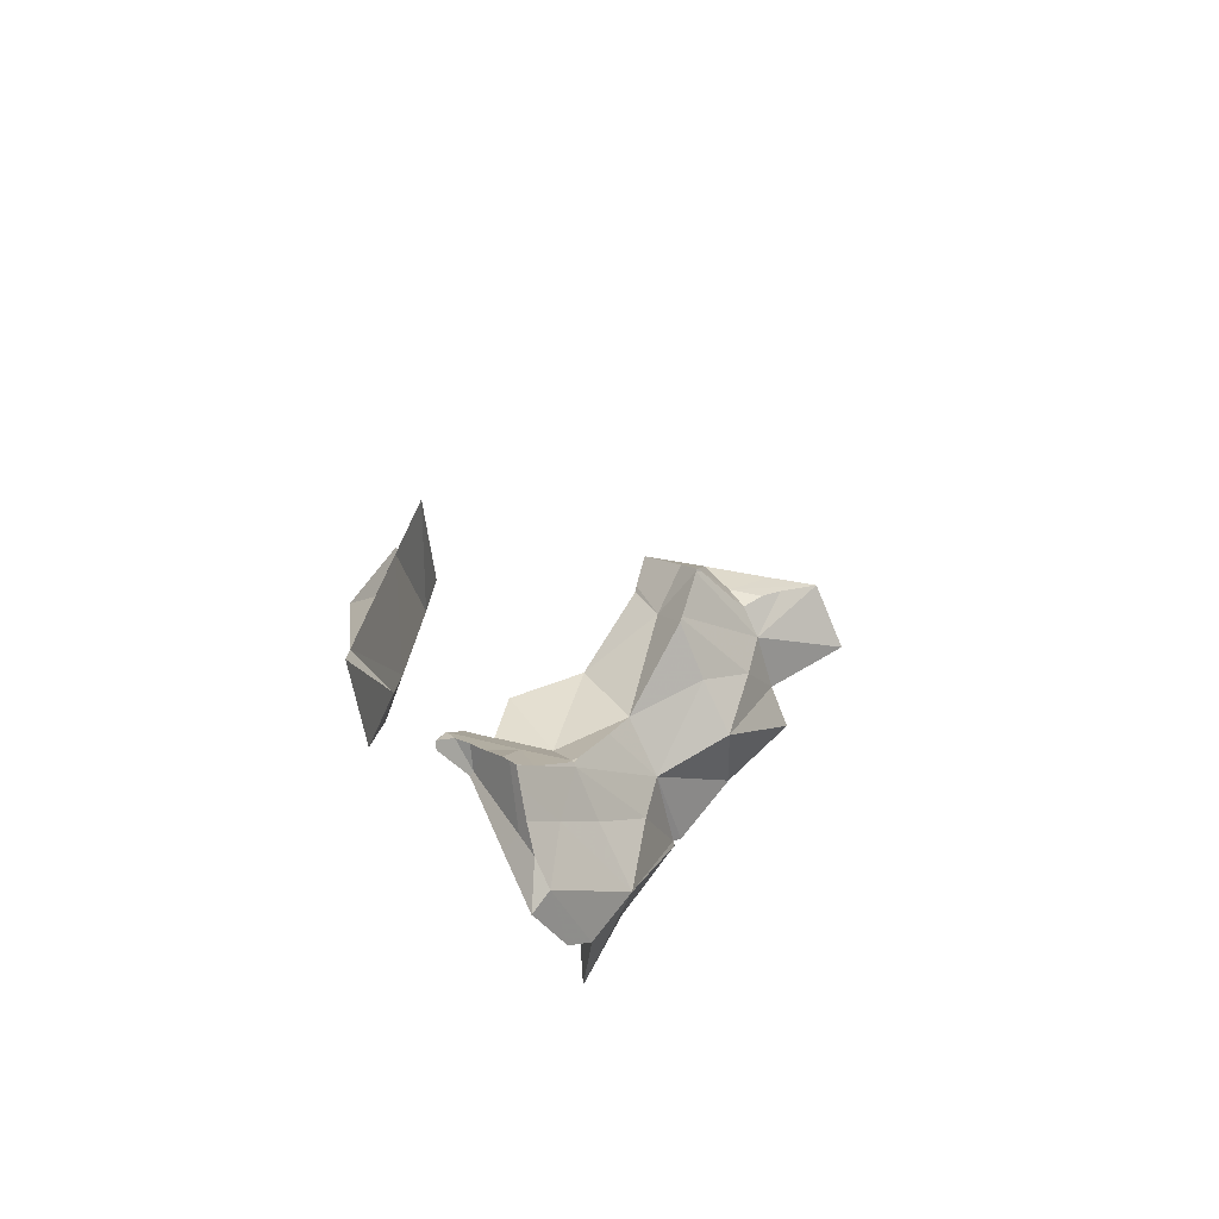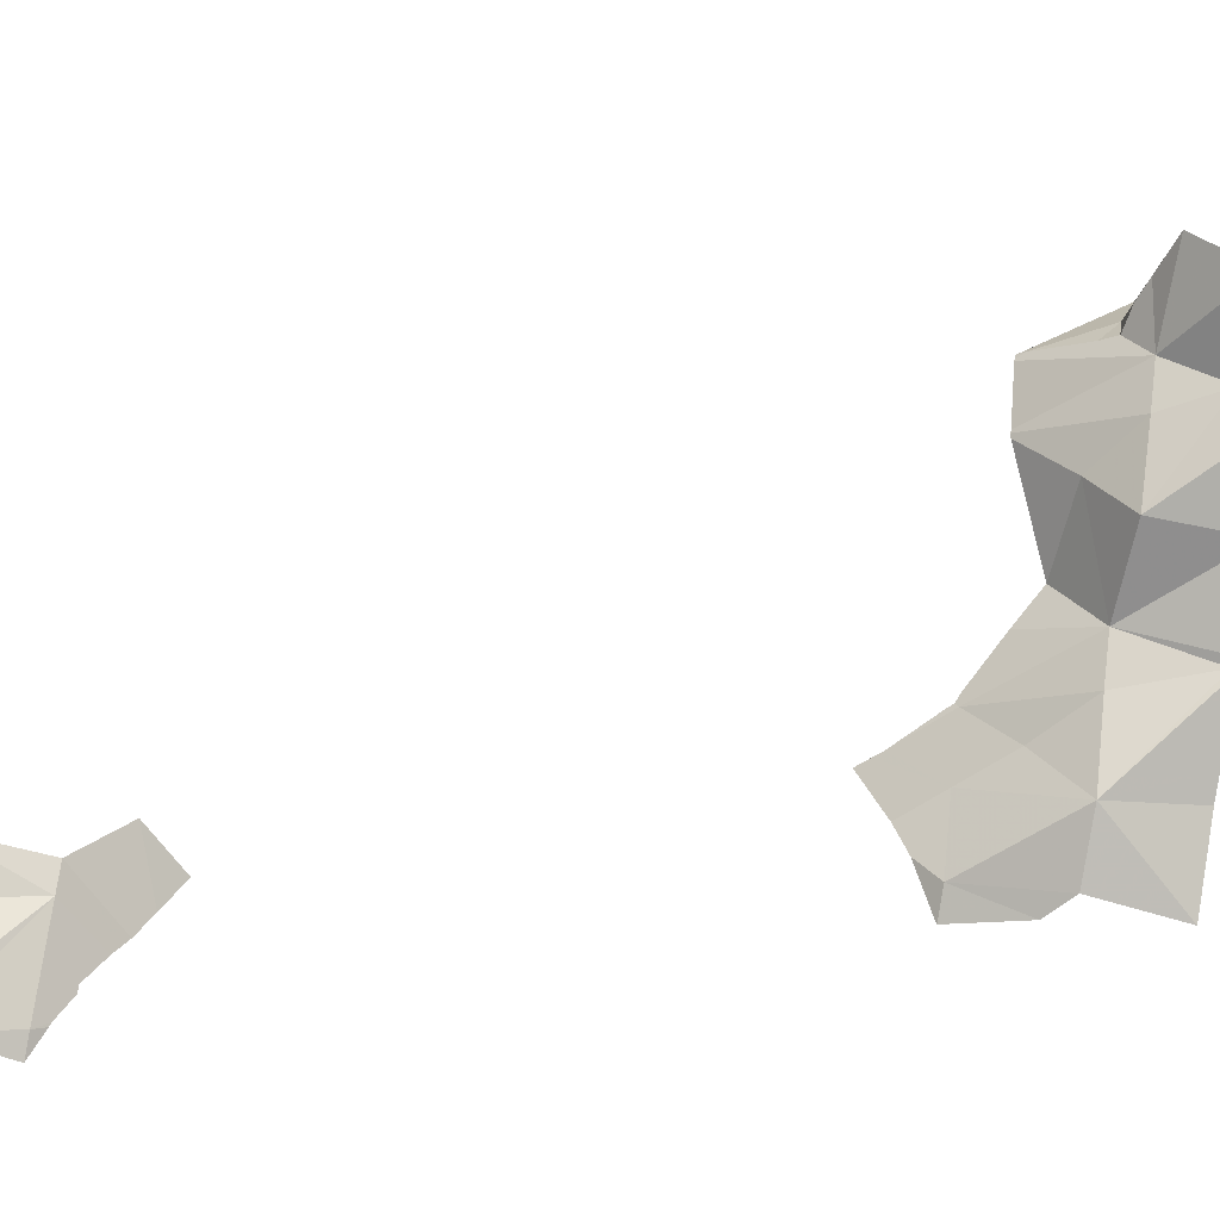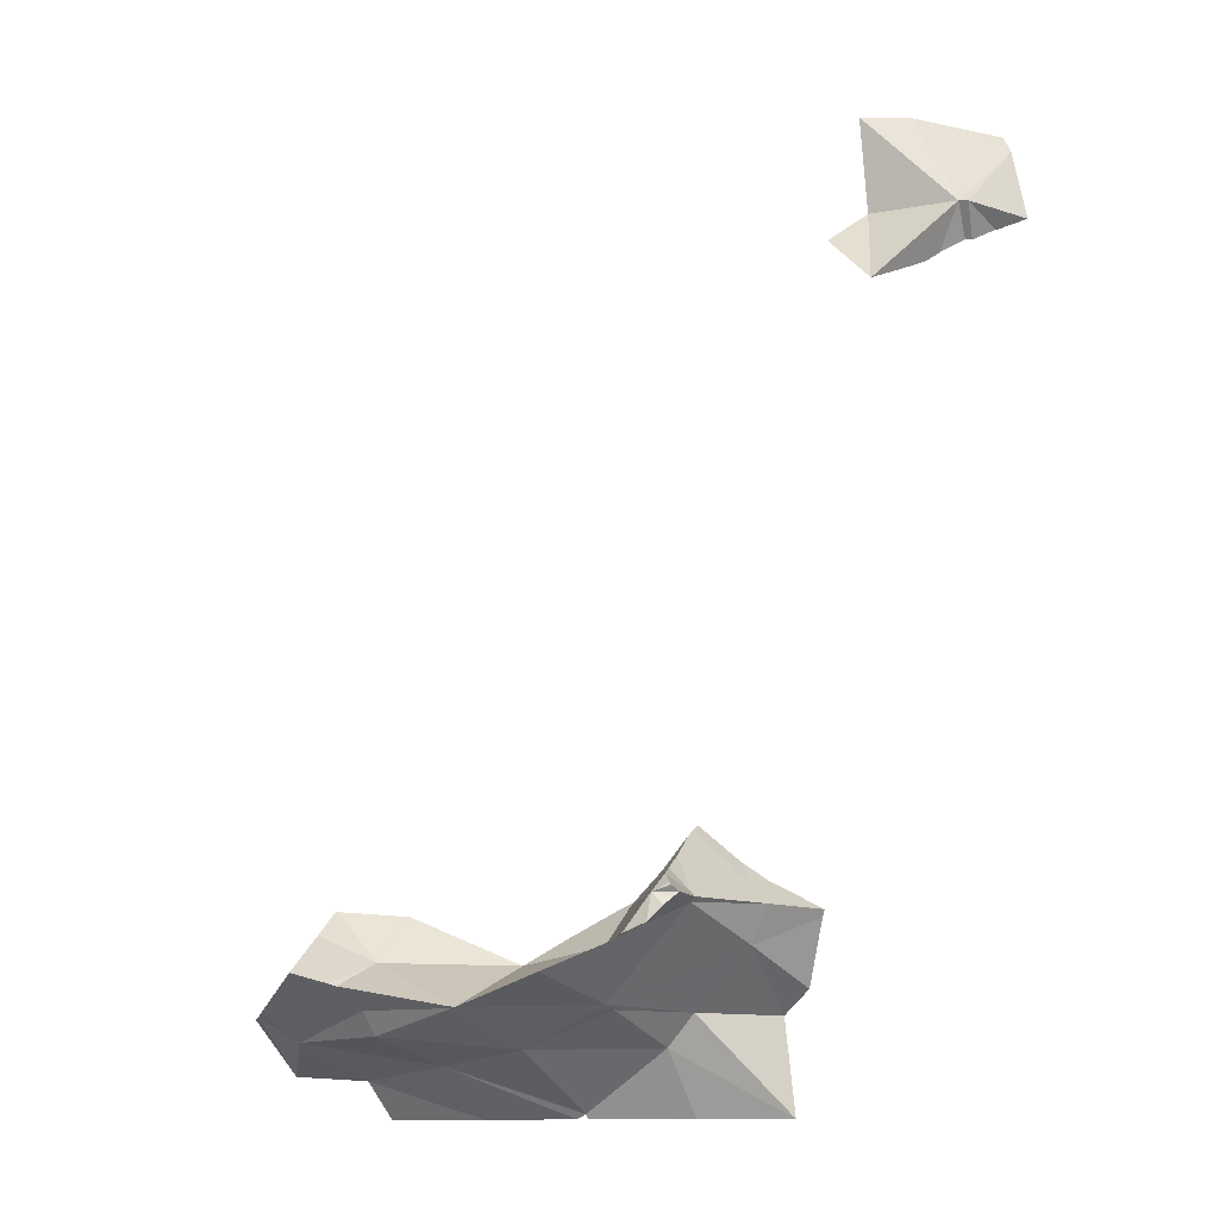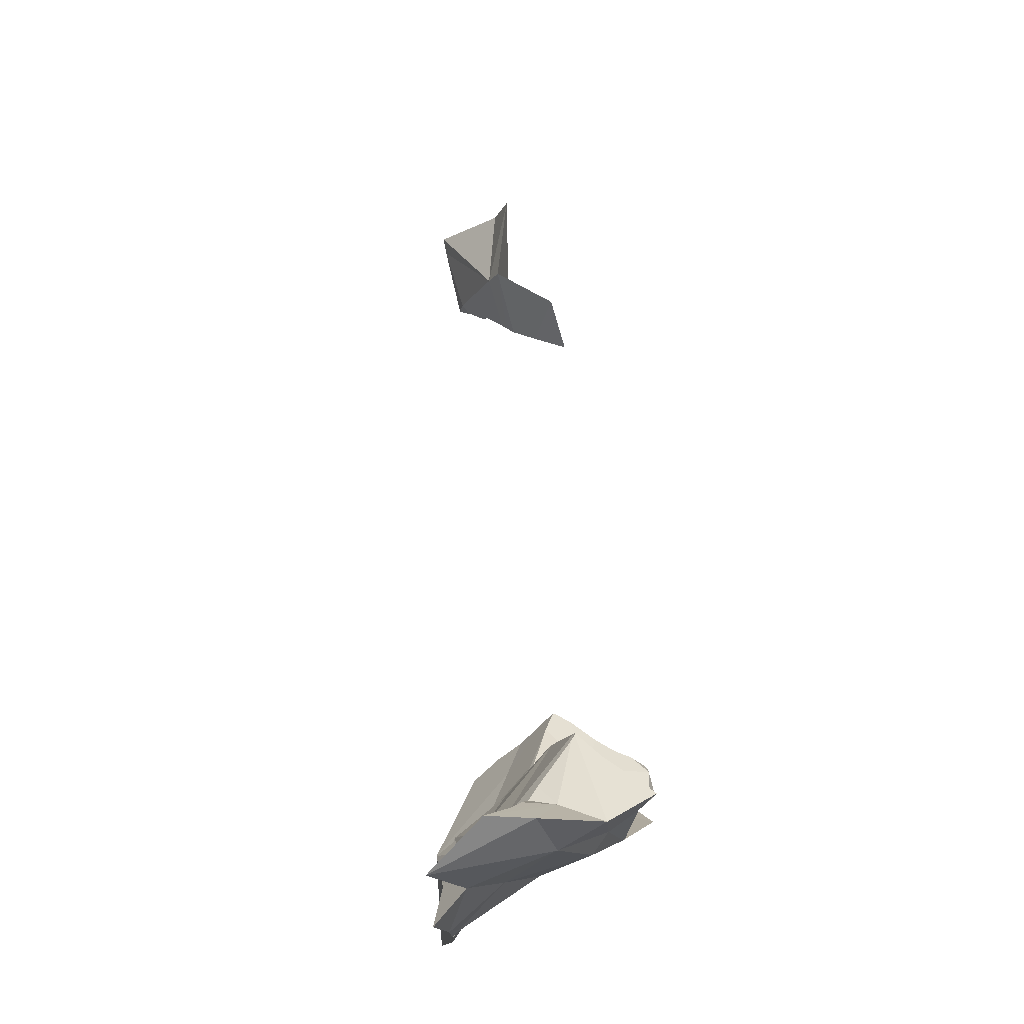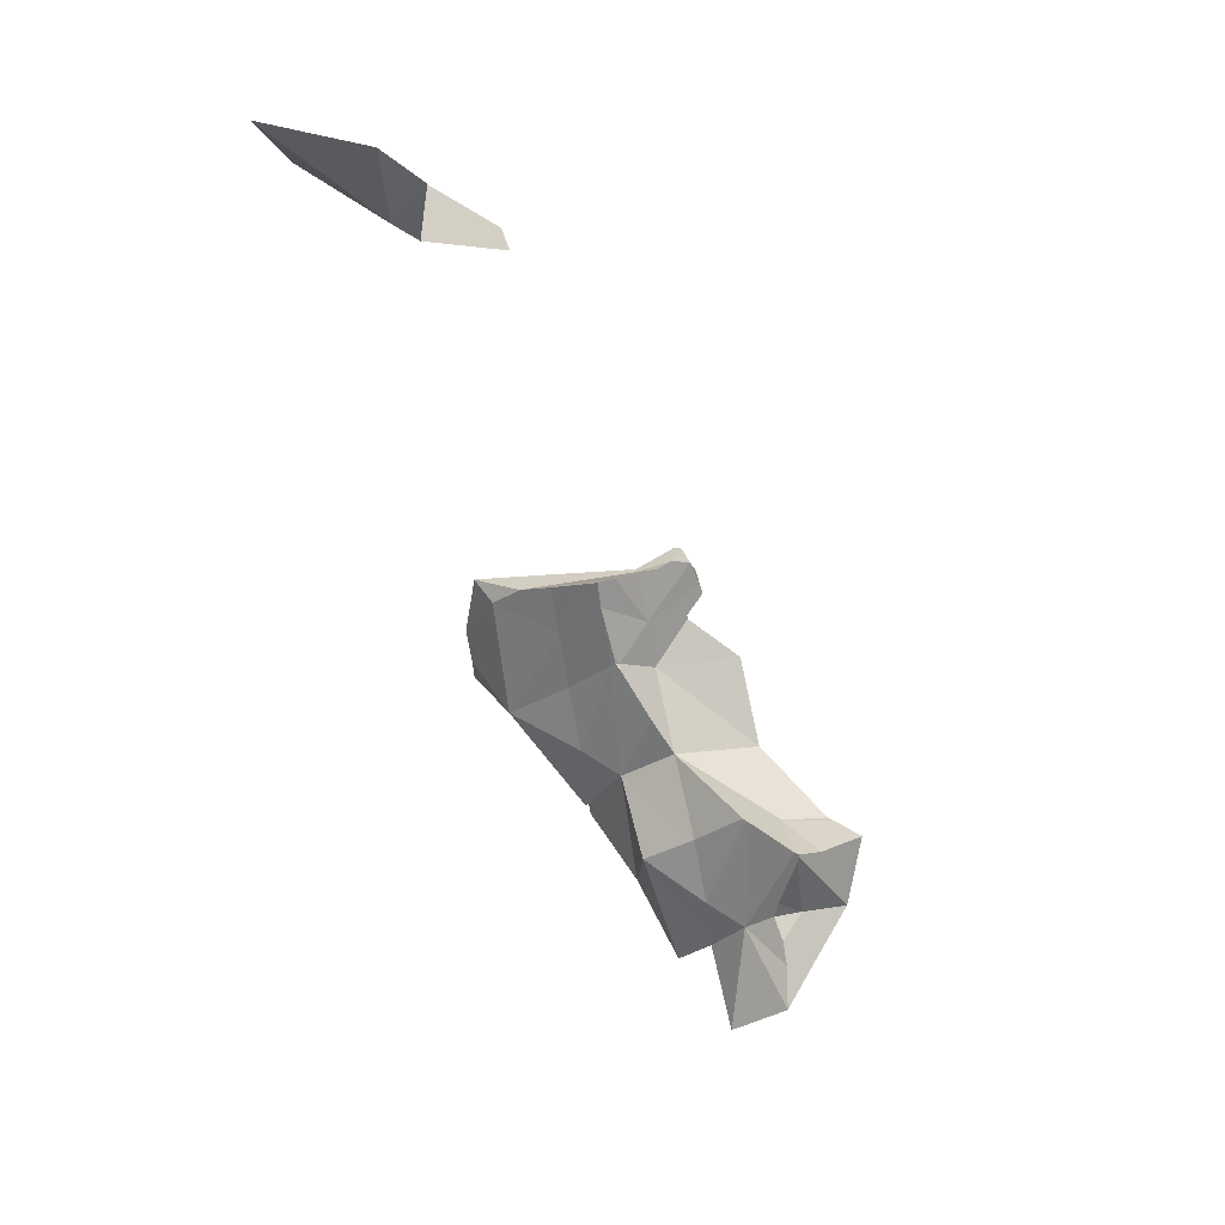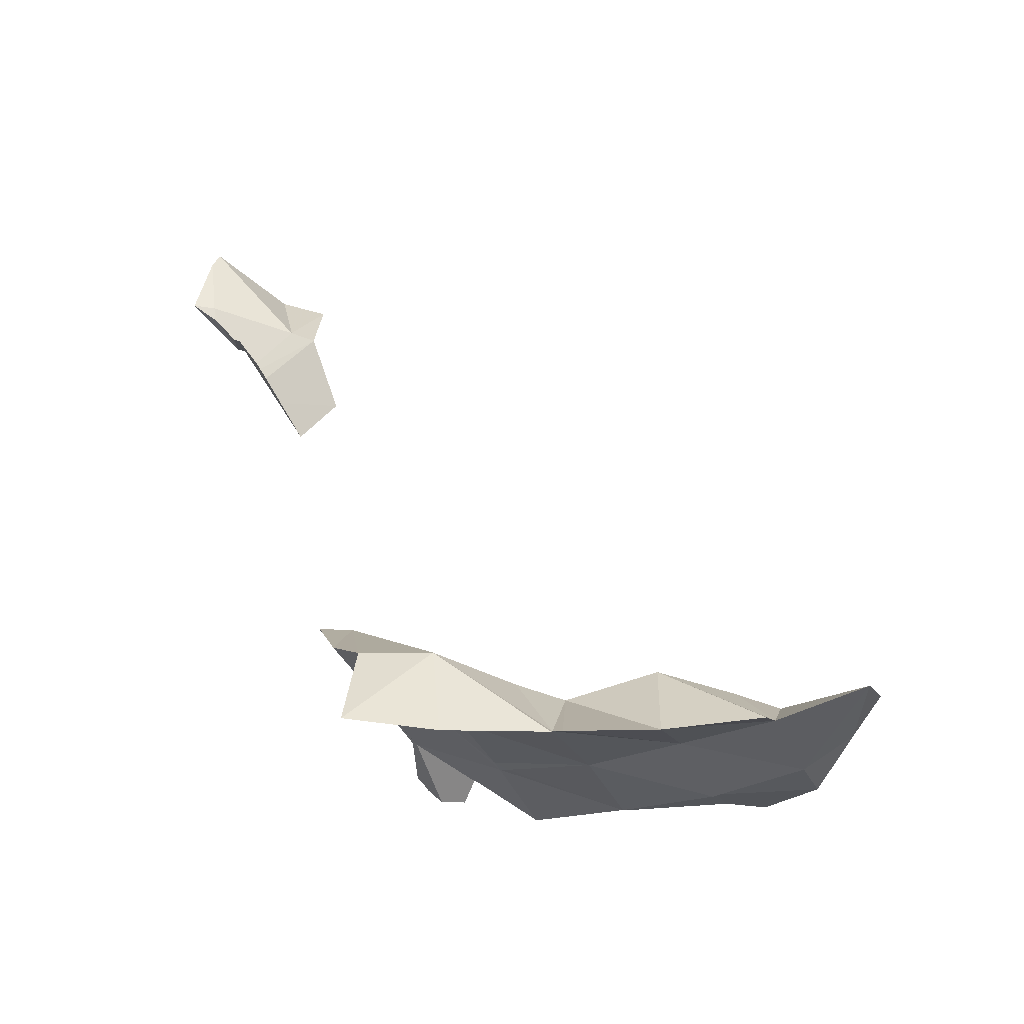
<metadata>
{"format":"obj","ext":"obj","renderer":"f3d","projection":"perspective","resolution":1024,"background":"white","views":[{"elev":57.5,"azim":148.8,"up":"+Y"},{"elev":-62.9,"azim":-100.6,"up":"+Z"},{"elev":-12.0,"azim":37.3,"up":"+Y"},{"elev":-14.0,"azim":-67.5,"up":"+Y"},{"elev":71.3,"azim":-102.3,"up":"+Y"},{"elev":-57.2,"azim":-156.8,"up":"+Y"}]}
</metadata>
<code>
v 16 21 -26.39
v 16 20.44 -27
v 16.43 21 -26
v 16.46 21.12 -26.29
v 16.72 21.2 -26.28
v 17 21 -25.46
v 17 20.73 -26
v 17 21.19 -26
v 17 21.25 -26.32
v 17 21 -26.64
v 17 20.38 -27
v 17 20 -27.37
v 17.11 21.4 -26.26
v 17.36 21 -27
v 17.39 21.88 -26.01
v 17.41 21.9 -26
v 17.45 21.96 -25.98
v 17.47 21.98 -25.98
v 17.48 21.87 -25.85
v 17.49 21.98 -26
v 17.5 21.98 -26.01
v 17.5 21.73 -25.7
v 17.64 21.37 -25.21
v 17.66 21.34 -25.17
v 17.66 21.34 -25.16
v 17.66 21.34 -25.16
v 17.7 21.32 -25.19
v 17.93 21.24 -25.41
v 17.94 21.94 -26.42
v 17.96 21.94 -26.44
v 17.97 21.22 -25.46
v 17.98 21.22 -25.46
v 18 21.21 -25.48
v 18 21 -25.82
v 18 20.77 -26
v 18 21.46 -26
v 18 21.94 -26.47
v 18 20.51 -27
v 18 21.41 -27
v 18 21 -27.58
v 18 20 -27.64
v 18.49 21.7 -26.73
v 18.89 20 -28
v 18.92 21.02 -25.95
v 18.96 21 -26
v 19 21.01 -26
v 19 21 -26.03
v 19 20.64 -27
v 19 21.45 -27
v 19 21 -27.61
v 19 20.05 -28
v 19 20 -28.04
v 19.38 21.69 -27.19
v 19.39 21 -28
v 19.54 21.78 -27.26
v 19.57 21.8 -27.27
v 19.91 21 -27
v 19.92 22 -27.42
v 19.94 22.01 -27.43
v 20 21.3 -26
v 20 21.05 -27
v 20 21.59 -27
v 20 21 -27.15
v 20 22 -27.41
v 20 22.04 -27.47
v 20 22 -27.51
v 20 20.67 -28
v 20 21.51 -28
v 20 20 -28.49
v 20 21 -28.71
v 20.05 22.09 -27.47
v 20.06 22.09 -27.47
v 20.3 21.49 -26.33
v 20.32 21 -28
v 20.38 21.54 -26.41
v 20.41 22 -27
v 20.48 22.48 -27.51
v 20.48 21.6 -26.52
v 20.49 22 -28
v 20.52 21.63 -26.52
v 20.52 22.51 -27.51
v 20.6 22.6 -27.51
v 20.7 21 -29
v 20.71 21.63 -26.31
v 20.73 22.74 -27.5
v 20.73 22.73 -27.5
v 20.73 22.73 -27.51
v 20.73 21.63 -26.28
v 20.75 22.68 -27.4
v 20.77 22.62 -27.29
v 20.8 22.6 -27.7
v 20.82 21.74 -26.31
v 20.82 20 -29
v 20.83 21.66 -26.3
v 20.85 22.39 -27
v 20.9 22.41 -28
v 20.91 22.26 -26.78
v 21 21.72 -26.31
v 21 22 -26.38
v 21 22.18 -26.6
v 21 21.95 -27
v 21 22.05 -27
v 21 21.61 -28
v 21 22.2 -28
v 21 22.25 -28.33
v 21 22 -28.65
v 21 21.25 -29
v 21.02 21.74 -26.33
v 21.05 22 -27
v 21.1 22.17 -28.49
v 21.12 21.88 -26.4
v 21.14 22.08 -26.47
v 21.17 21.95 -26.49
v 21.18 22.06 -26.45
v 21.19 22.03 -26.5
v 21.2 22 -28
v 21.21 22 -26.53
v 21.28 21.93 -28.82
v 21.32 22 -28.8
v 22 28.49 -28
v 22 30 -28.65
v 22 29 -28.78
v 22.22 29 -29
v 22.42 30 -29
v 22.49 28 -28
v 22.57 28.21 -28.47
v 22.63 28.37 -28.81
v 22.67 28.45 -28.93
v 22.69 28.5 -29
v 22.82 28.7 -29.3
v 22.87 28.7 -29.35
v 22.91 30 -30
v 22.92 29 -29
v 23 29 -29.06
v 23 28.85 -29.61
v 23 29 -29.74
v 23 29.82 -30
v 23.02 28.86 -29.64
v 23.23 29 -29.88
f 3 1 2
f 10 2 1
f 1 3 8
f 1 8 4
f 1 4 10
f 3 2 7
f 7 2 11
f 10 11 2
f 7 6 3
f 6 8 3
f 4 8 5
f 10 4 5
f 5 8 9
f 10 5 9
f 6 7 34
f 8 6 16
f 16 6 17
f 19 17 6
f 22 19 6
f 23 22 6
f 25 23 6
f 27 25 6
f 28 27 6
f 34 28 6
f 38 7 11
f 7 35 34
f 35 7 38
f 9 8 13
f 13 8 15
f 15 8 16
f 9 13 10
f 14 11 10
f 13 21 10
f 29 14 10
f 21 29 10
f 40 12 11
f 41 11 12
f 14 40 11
f 38 11 41
f 40 41 12
f 15 21 13
f 30 14 29
f 30 39 14
f 39 40 14
f 16 20 15
f 20 21 15
f 20 16 17
f 19 18 17
f 20 17 18
f 18 19 36
f 20 18 36
f 19 22 36
f 36 21 20
f 29 21 36
f 28 22 23
f 36 22 28
f 25 24 23
f 27 23 24
f 28 23 27
f 24 25 26
f 26 27 24
f 27 26 25
f 34 31 28
f 28 31 36
f 30 29 36
f 37 30 36
f 37 39 30
f 32 31 34
f 31 32 36
f 33 32 34
f 32 33 36
f 34 44 33
f 33 44 36
f 34 35 45
f 45 44 34
f 48 35 38
f 47 45 35
f 47 35 48
f 36 42 37
f 36 49 42
f 44 46 36
f 46 49 36
f 42 39 37
f 43 38 41
f 43 51 38
f 51 48 38
f 40 39 50
f 42 49 39
f 50 39 49
f 40 50 41
f 41 50 43
f 50 51 43
f 45 46 44
f 45 47 46
f 57 46 47
f 49 46 62
f 57 61 46
f 61 60 46
f 62 46 60
f 47 48 57
f 67 48 51
f 63 57 48
f 63 48 67
f 49 53 50
f 53 49 62
f 54 51 50
f 55 50 53
f 66 54 50
f 56 50 55
f 56 66 50
f 69 51 52
f 70 52 51
f 54 70 51
f 67 51 69
f 70 69 52
f 55 53 62
f 66 68 54
f 68 70 54
f 55 62 56
f 56 62 58
f 58 66 56
f 57 63 61
f 64 59 58
f 59 66 58
f 58 62 64
f 64 65 59
f 65 66 59
f 73 60 61
f 60 73 62
f 74 61 63
f 75 73 61
f 74 103 61
f 61 78 75
f 61 101 78
f 103 101 61
f 64 62 76
f 73 75 62
f 75 78 62
f 62 78 76
f 63 67 74
f 71 65 64
f 72 71 64
f 72 64 76
f 65 71 66
f 79 68 66
f 71 72 66
f 72 77 66
f 77 79 66
f 67 69 93
f 67 93 74
f 68 79 70
f 93 69 70
f 79 106 70
f 93 70 83
f 106 83 70
f 77 72 76
f 74 93 83
f 74 83 103
f 81 77 76
f 76 78 80
f 80 84 76
f 76 82 81
f 90 82 76
f 84 92 76
f 95 90 76
f 92 99 76
f 97 95 76
f 100 97 76
f 100 76 99
f 81 79 77
f 101 80 78
f 79 81 82
f 91 79 82
f 91 96 79
f 96 105 79
f 105 106 79
f 94 84 80
f 98 94 80
f 98 80 101
f 86 85 82
f 85 87 82
f 86 82 89
f 87 91 82
f 89 82 90
f 103 83 107
f 106 107 83
f 88 92 84
f 94 88 84
f 87 85 86
f 87 86 89
f 91 87 89
f 92 88 94
f 104 89 90
f 91 89 104
f 90 95 102
f 104 90 102
f 96 91 104
f 99 92 94
f 98 99 94
f 95 97 102
f 105 96 104
f 102 97 100
f 99 98 108
f 98 101 108
f 100 99 112
f 99 108 111
f 99 111 113
f 99 114 112
f 117 99 113
f 114 99 115
f 115 99 117
f 100 115 102
f 100 112 115
f 103 116 101
f 101 109 108
f 116 109 101
f 102 109 104
f 117 109 102
f 115 117 102
f 107 118 103
f 119 116 103
f 118 119 103
f 104 116 105
f 109 116 104
f 110 106 105
f 105 116 110
f 118 107 106
f 119 106 110
f 119 118 106
f 108 109 113
f 108 113 111
f 109 117 113
f 116 119 110
f 112 114 115
f 122 120 125
f 120 122 127
f 125 120 126
f 126 120 127
f 123 122 121
f 121 122 133
f 123 121 124
f 124 121 133
f 122 123 129
f 122 125 133
f 122 128 127
f 122 129 128
f 123 124 132
f 129 123 130
f 123 136 130
f 123 132 137
f 136 123 137
f 132 124 133
f 133 125 126
f 133 126 127
f 133 127 128
f 133 128 129
f 133 129 130
f 131 133 130
f 131 130 135
f 130 136 135
f 134 133 131
f 134 131 135
f 137 132 133
f 137 133 134
f 134 135 138
f 134 139 137
f 134 138 139
f 138 135 136
f 137 139 136
f 139 138 136

</code>
